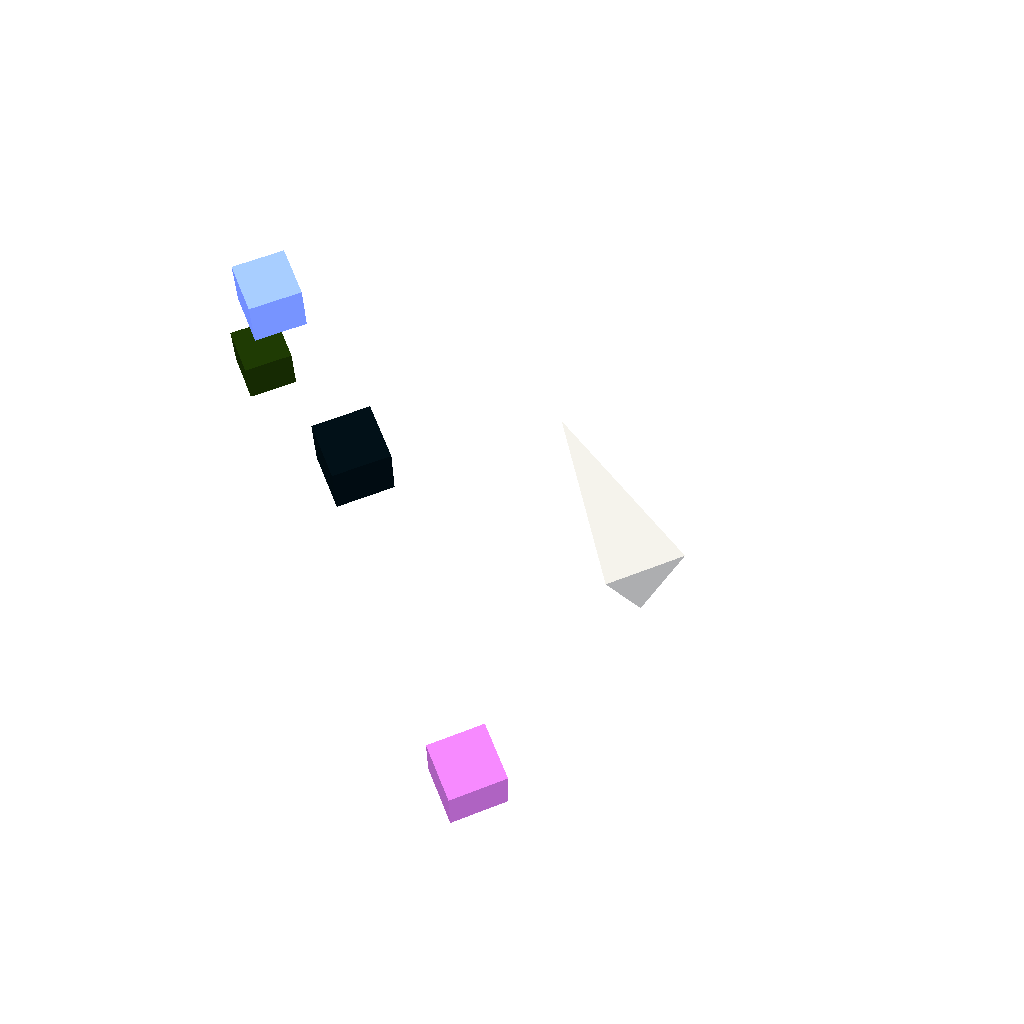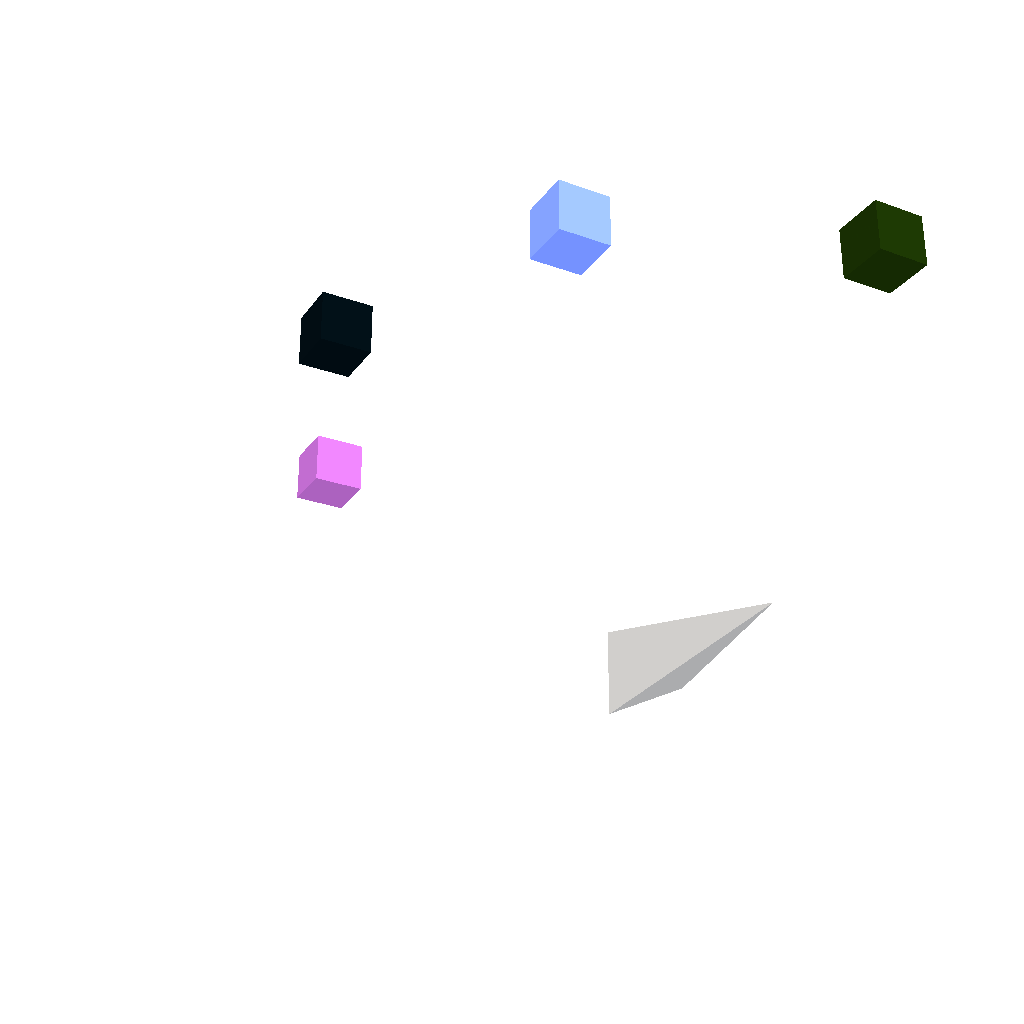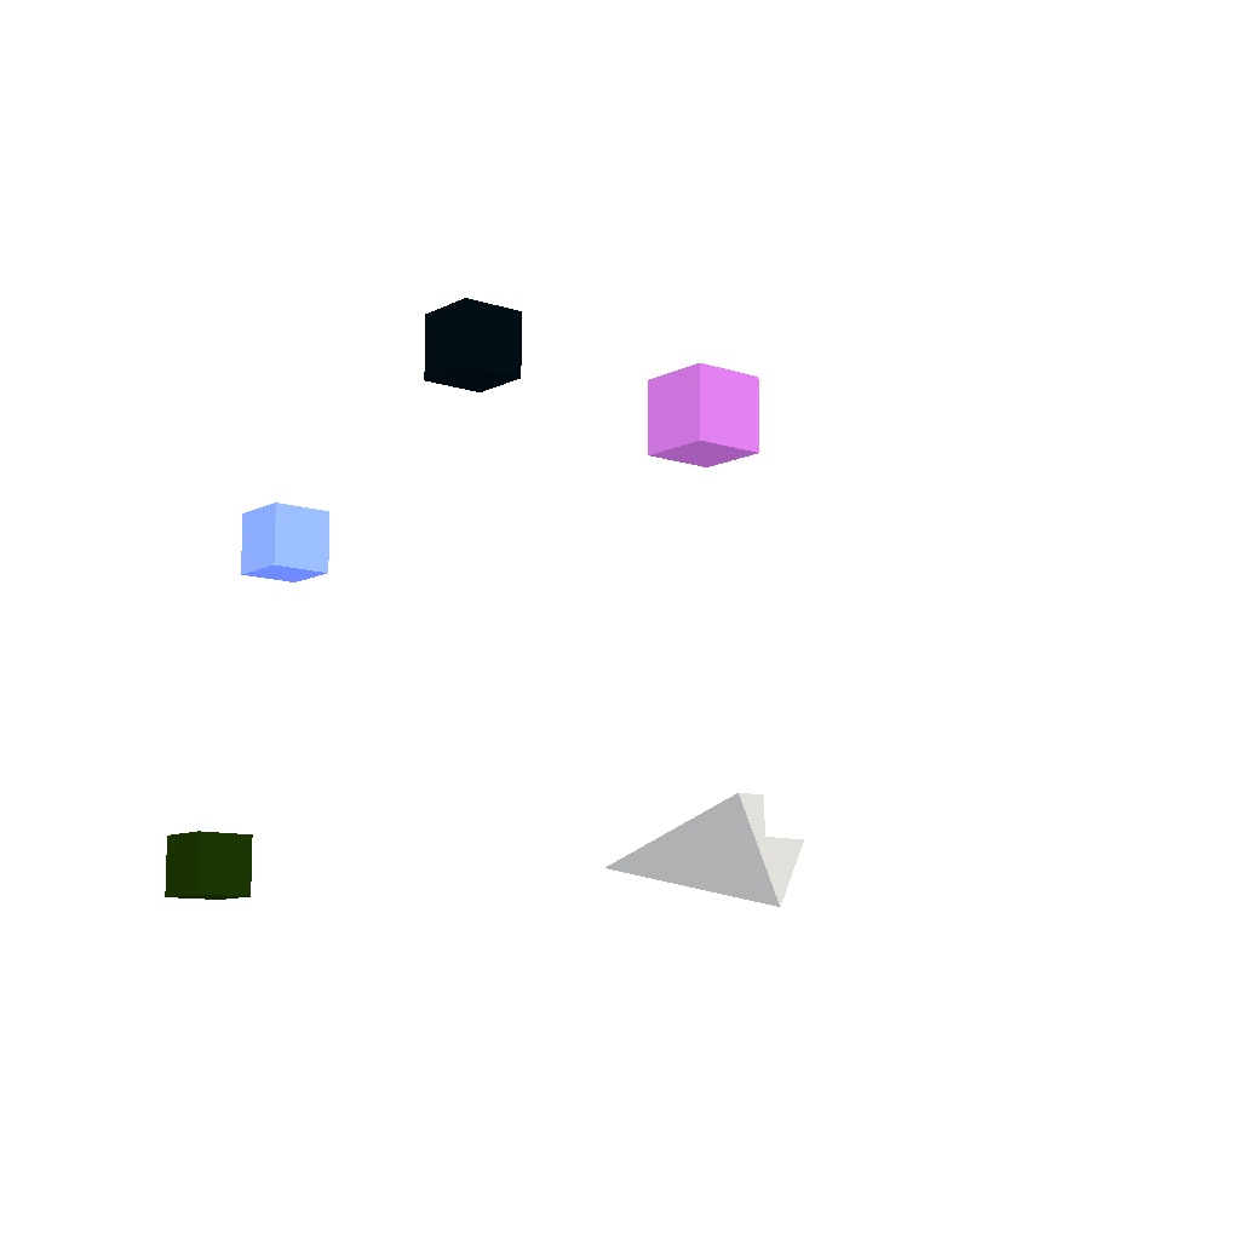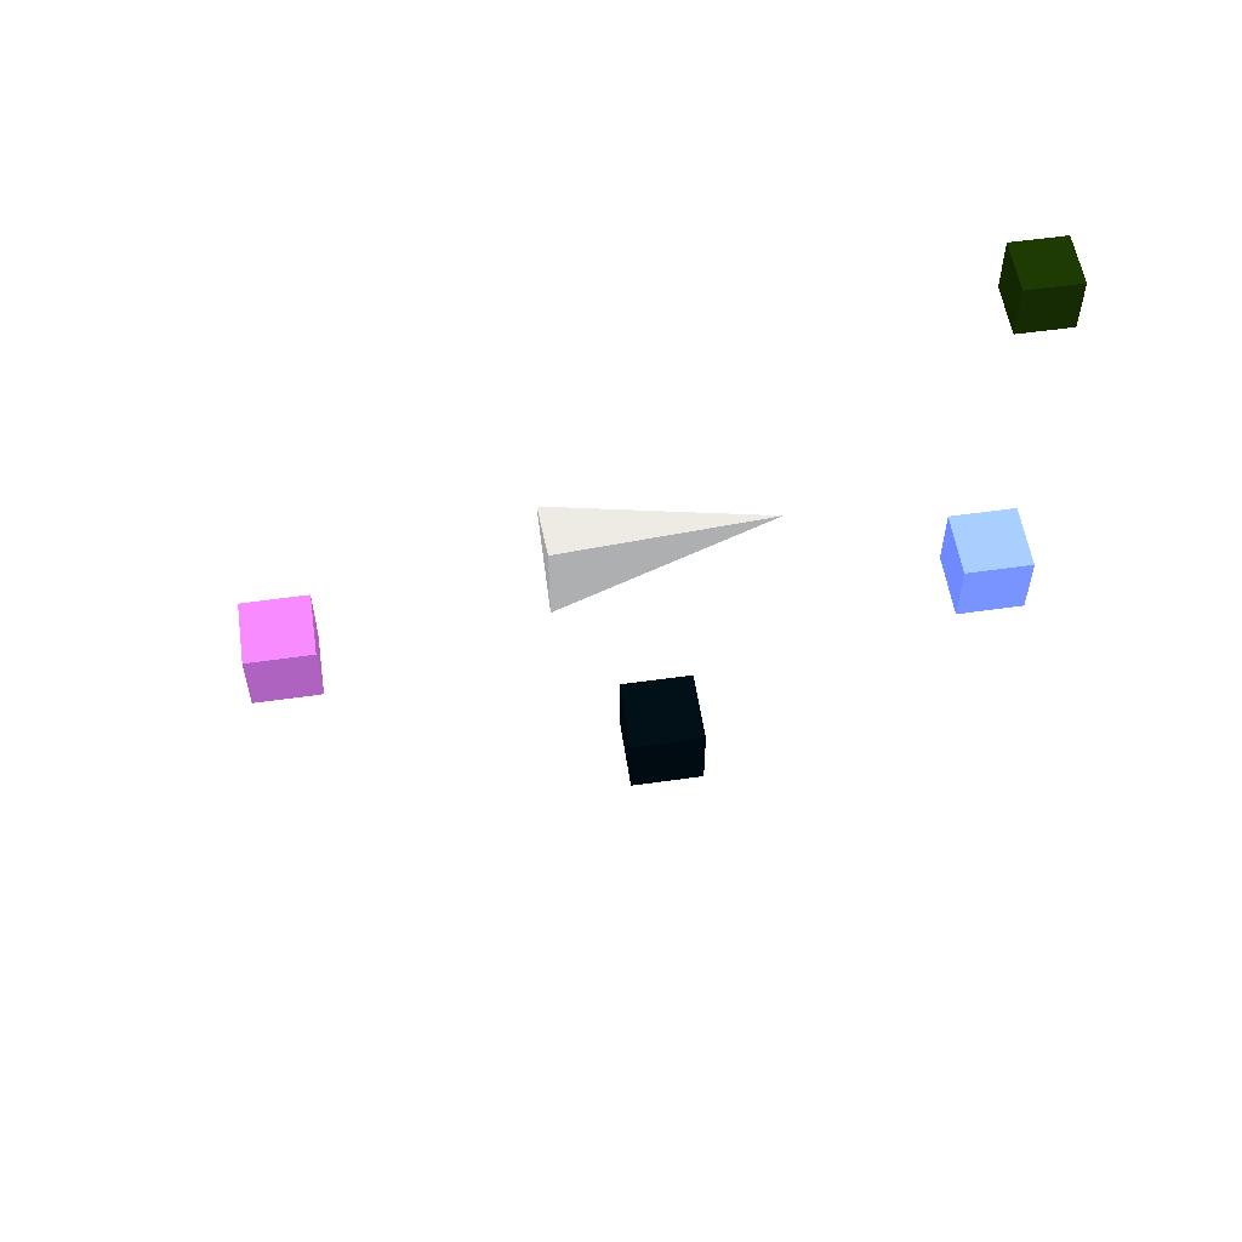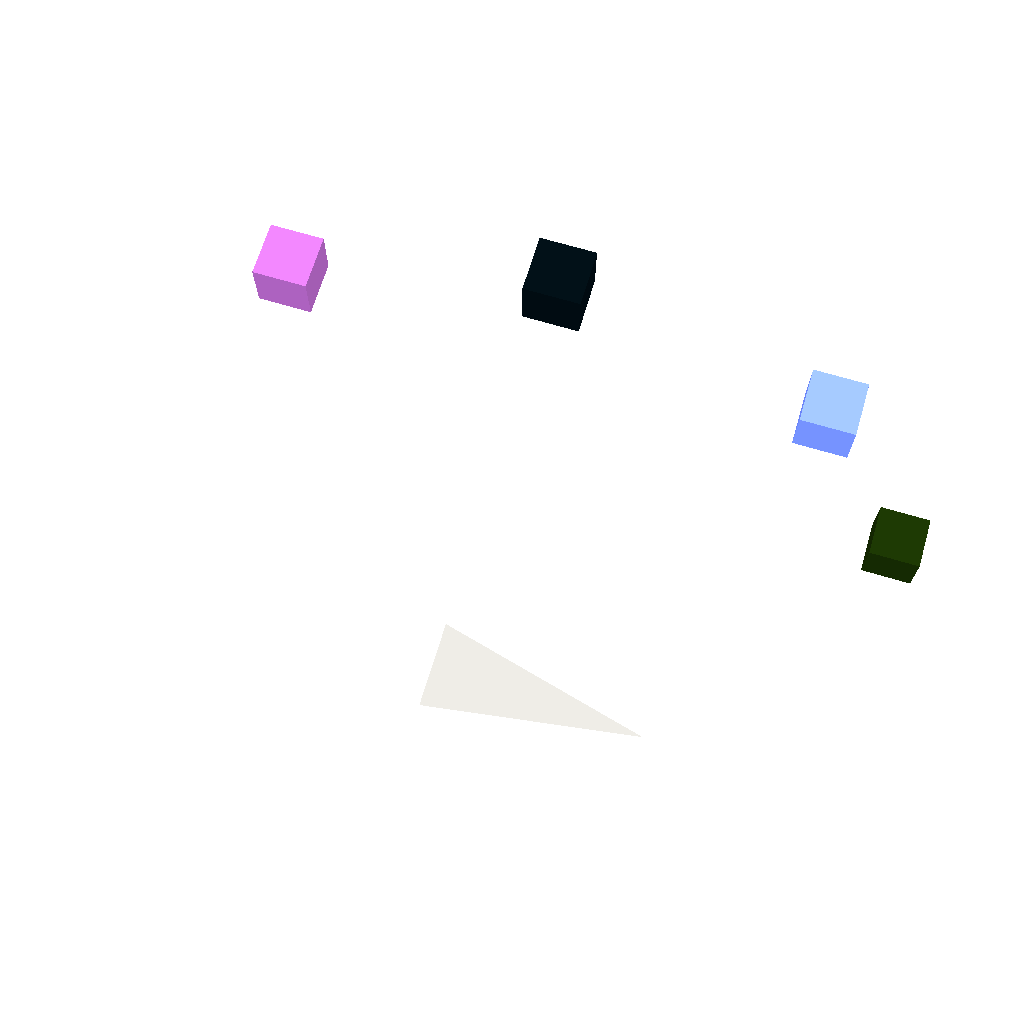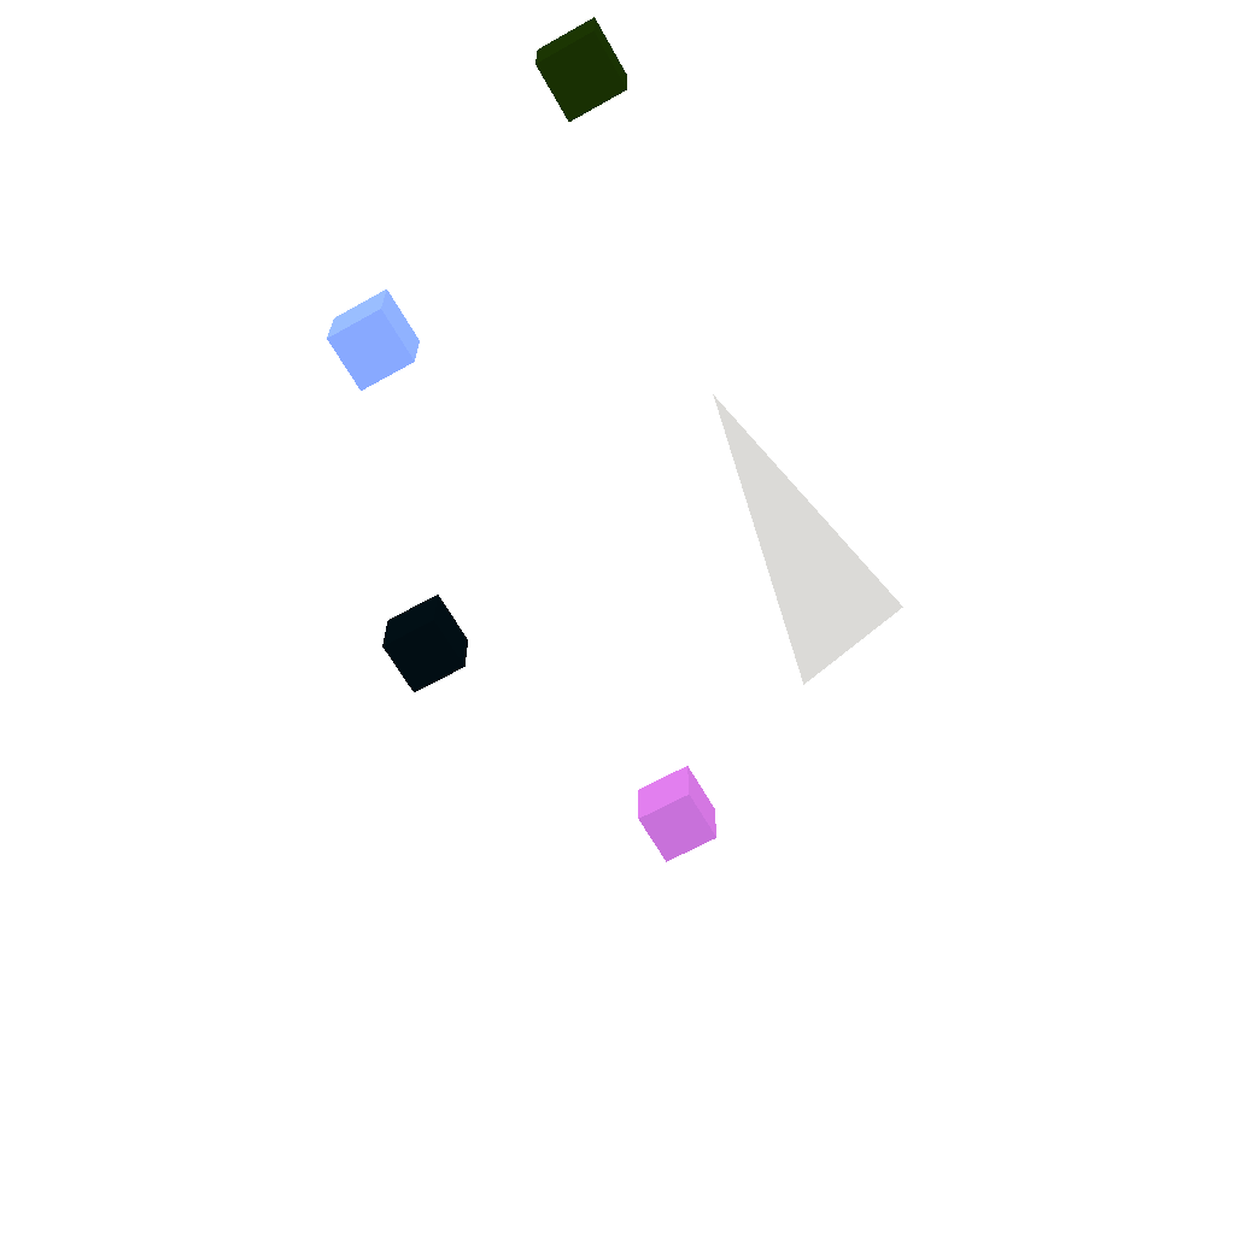
<metadata>
{"format":"obj","ext":"obj","renderer":"f3d","projection":"perspective","resolution":1024,"background":"white","views":[{"elev":61.1,"azim":-111.8,"up":"+Z"},{"elev":-26.9,"azim":61.3,"up":"+Y"},{"elev":-10.3,"azim":-129.7,"up":"+Z"},{"elev":55.8,"azim":-8.6,"up":"+Y"},{"elev":68.6,"azim":16.7,"up":"+Z"},{"elev":-64.2,"azim":119.4,"up":"+Y"}]}
</metadata>
<code>
v -0.25 0 -0.25 128 128 128
v -0.25 0.25 0.25 128 128 128
v -0.25 -0.25 0.25 128 128 128
v 1 0 0 128 128 128
v 1.977 1.41 -0.15 251 178.8 186.7
v 2.277 1.41 -0.15 251 178.8 186.7
v 2.277 1.71 -0.15 251 178.8 186.7
v 1.977 1.71 -0.15 251 178.8 186.7
v 1.977 1.41 0.15 251 178.8 186.7
v 2.277 1.41 0.15 251 178.8 186.7
v 2.277 1.71 0.15 251 178.8 186.7
v 1.977 1.71 0.15 251 178.8 186.7
f 5 6 7
f 5 7 8
f 9 10 11
f 9 11 12
f 5 6 10
f 5 10 9
f 7 8 12
f 7 12 11
f 6 7 11
f 6 11 10
f 8 5 9
f 8 9 12
v 1.35 1.41 1.35 214.2 44.6 147.4
v 1.65 1.41 1.35 214.2 44.6 147.4
v 1.65 1.71 1.35 214.2 44.6 147.4
v 1.35 1.71 1.35 214.2 44.6 147.4
v 1.35 1.41 1.65 214.2 44.6 147.4
v 1.65 1.41 1.65 214.2 44.6 147.4
v 1.65 1.71 1.65 214.2 44.6 147.4
v 1.35 1.71 1.65 214.2 44.6 147.4
f 13 14 15
f 13 15 16
f 17 18 19
f 17 19 20
f 13 14 18
f 13 18 17
f 15 16 20
f 15 20 19
f 14 15 19
f 14 19 18
f 16 13 17
f 16 17 20
v -0.15 1.41 1.977 255 247 243
v 0.15 1.41 1.977 255 247 243
v 0.15 1.71 1.977 255 247 243
v -0.15 1.71 1.977 255 247 243
v -0.15 1.41 2.277 255 247 243
v 0.15 1.41 2.277 255 247 243
v 0.15 1.71 2.277 255 247 243
v -0.15 1.71 2.277 255 247 243
f 21 22 23
f 21 23 24
f 25 26 27
f 25 27 28
f 21 22 26
f 21 26 25
f 23 24 28
f 23 28 27
f 22 23 27
f 22 27 26
f 24 21 25
f 24 25 28
v -1.65 1.41 1.35 254.5 241.2 237.5
v -1.35 1.41 1.35 254.5 241.2 237.5
v -1.35 1.71 1.35 254.5 241.2 237.5
v -1.65 1.71 1.35 254.5 241.2 237.5
v -1.65 1.41 1.65 254.5 241.2 237.5
v -1.35 1.41 1.65 254.5 241.2 237.5
v -1.35 1.71 1.65 254.5 241.2 237.5
v -1.65 1.71 1.65 254.5 241.2 237.5
f 29 30 31
f 29 31 32
f 33 34 35
f 33 35 36
f 29 30 34
f 29 34 33
f 31 32 36
f 31 36 35
f 30 31 35
f 30 35 34
f 32 29 33
f 32 33 36
v -2.277 1.41 -0.15 254.8 244.8 240.9
v -1.977 1.41 -0.15 254.8 244.8 240.9
v -1.977 1.71 -0.15 254.8 244.8 240.9
v -2.277 1.71 -0.15 254.8 244.8 240.9
v -2.277 1.41 0.15 254.8 244.8 240.9
v -1.977 1.41 0.15 254.8 244.8 240.9
v -1.977 1.71 0.15 254.8 244.8 240.9
v -2.277 1.71 0.15 254.8 244.8 240.9
f 37 38 39
f 37 39 40
f 41 42 43
f 41 43 44
f 37 38 42
f 37 42 41
f 39 40 44
f 39 44 43
f 38 39 43
f 38 43 42
f 40 37 41
f 40 41 44
f 1 2 4
f 2 3 4
f 3 1 4
f 1 2 3

</code>
